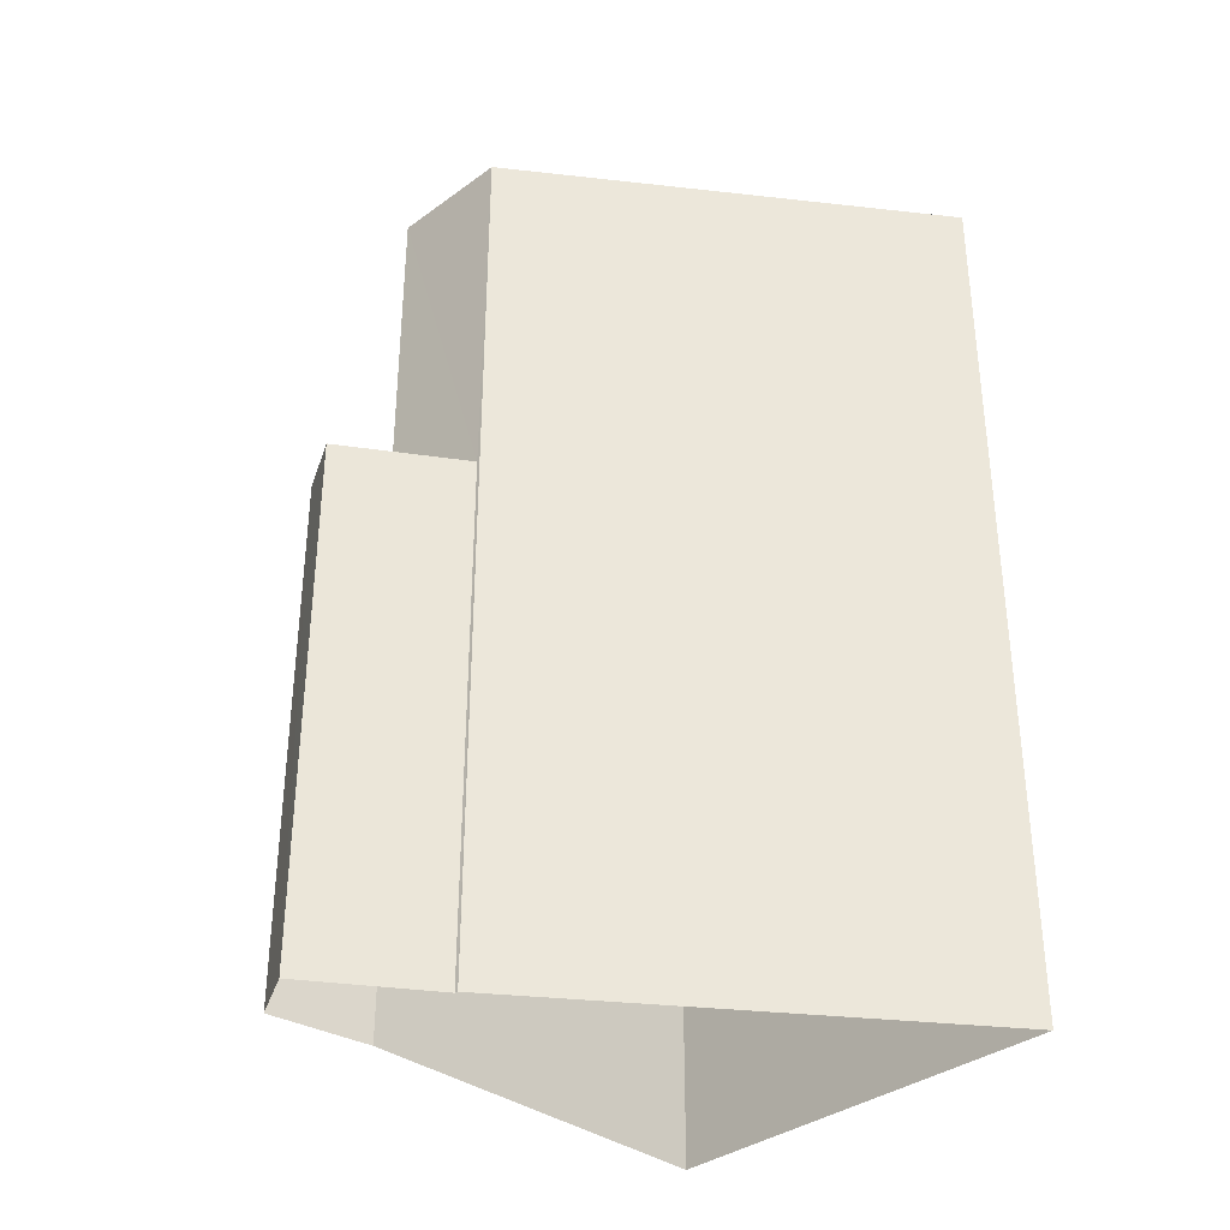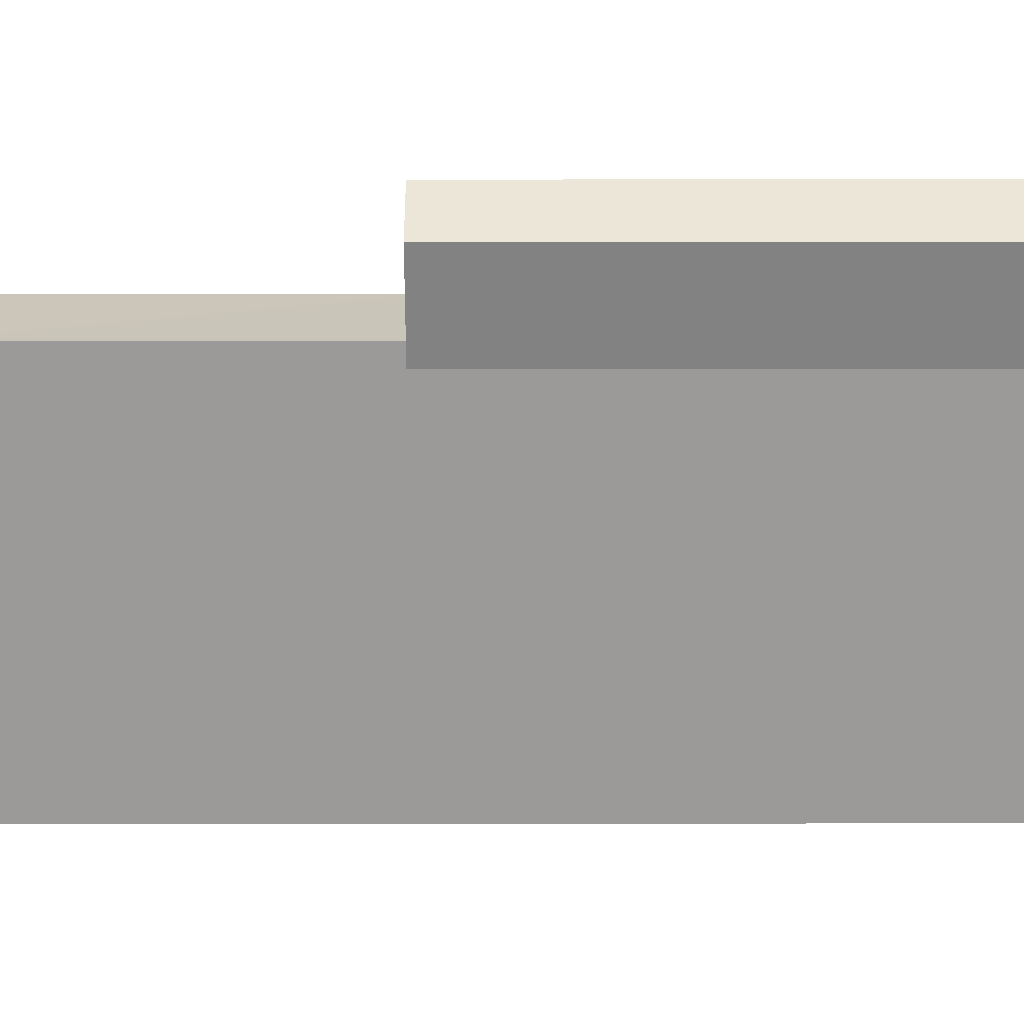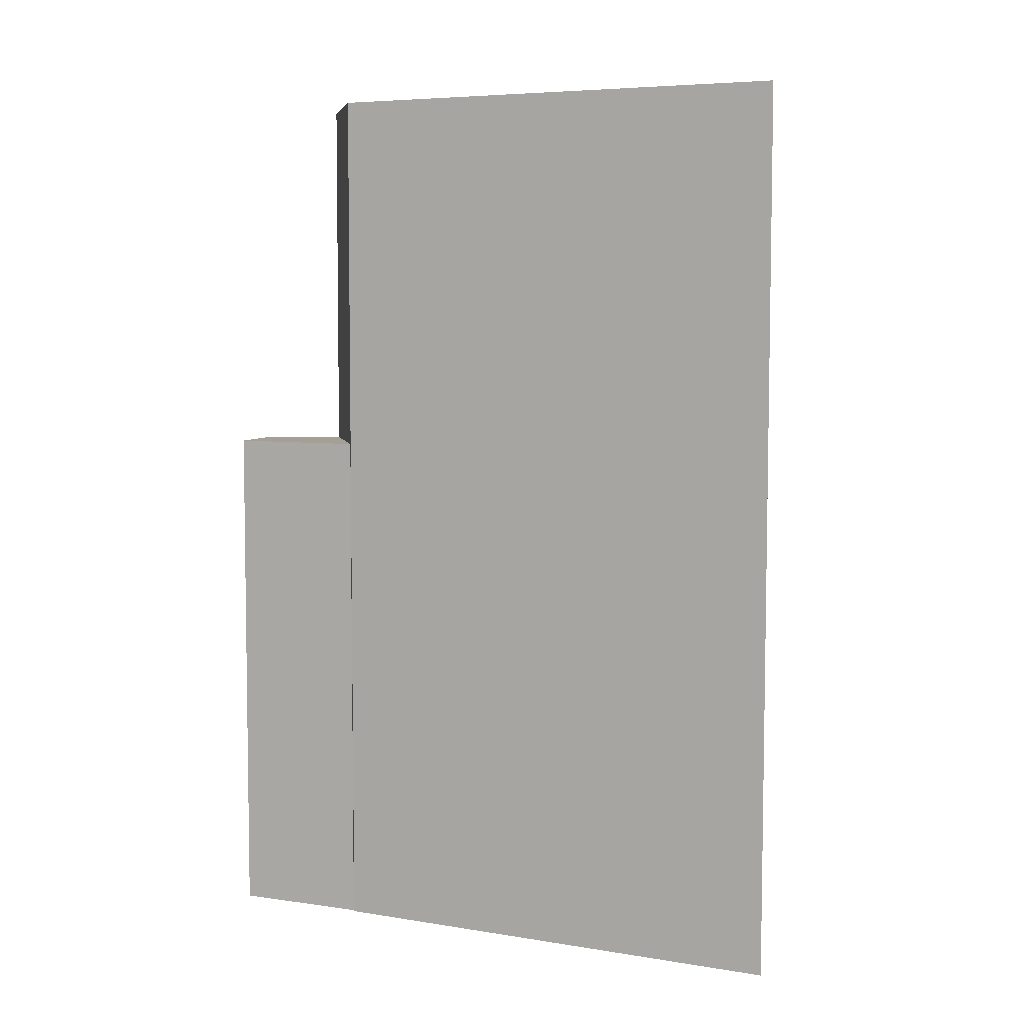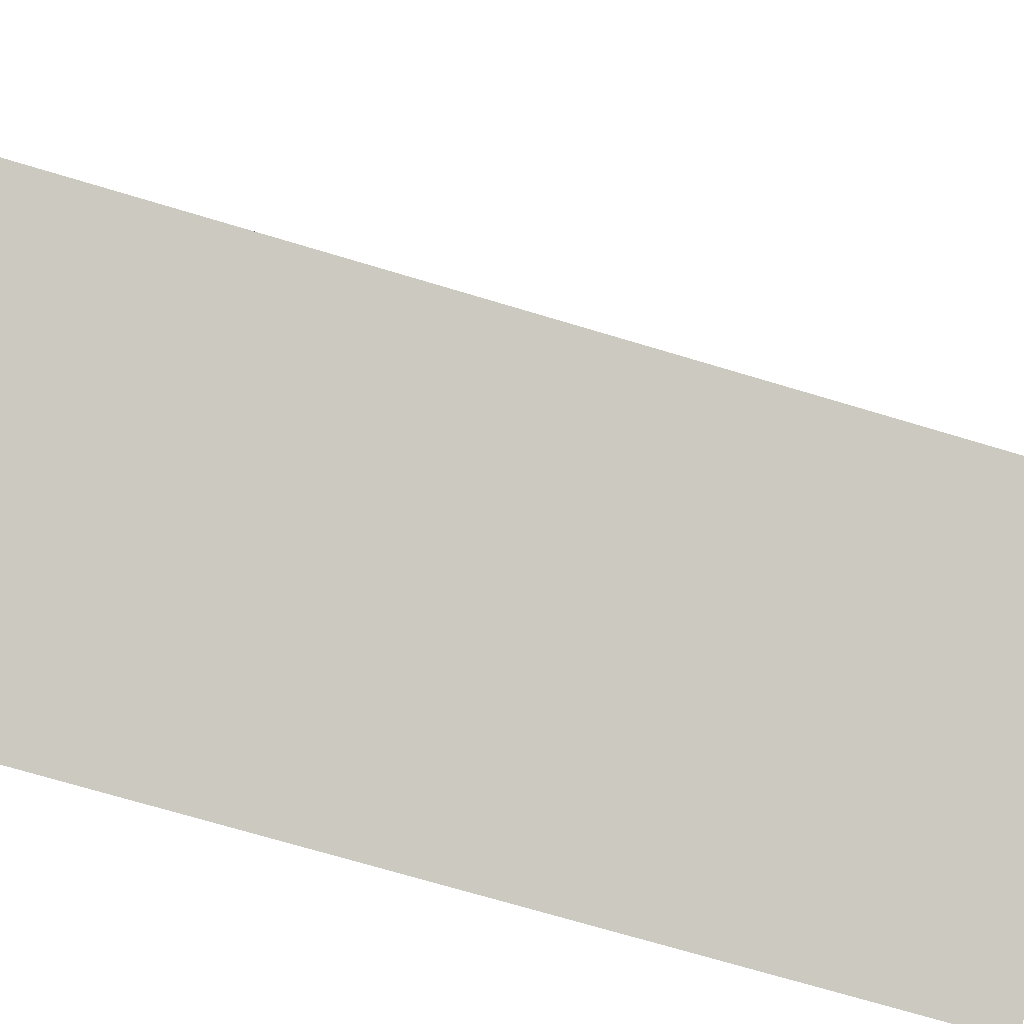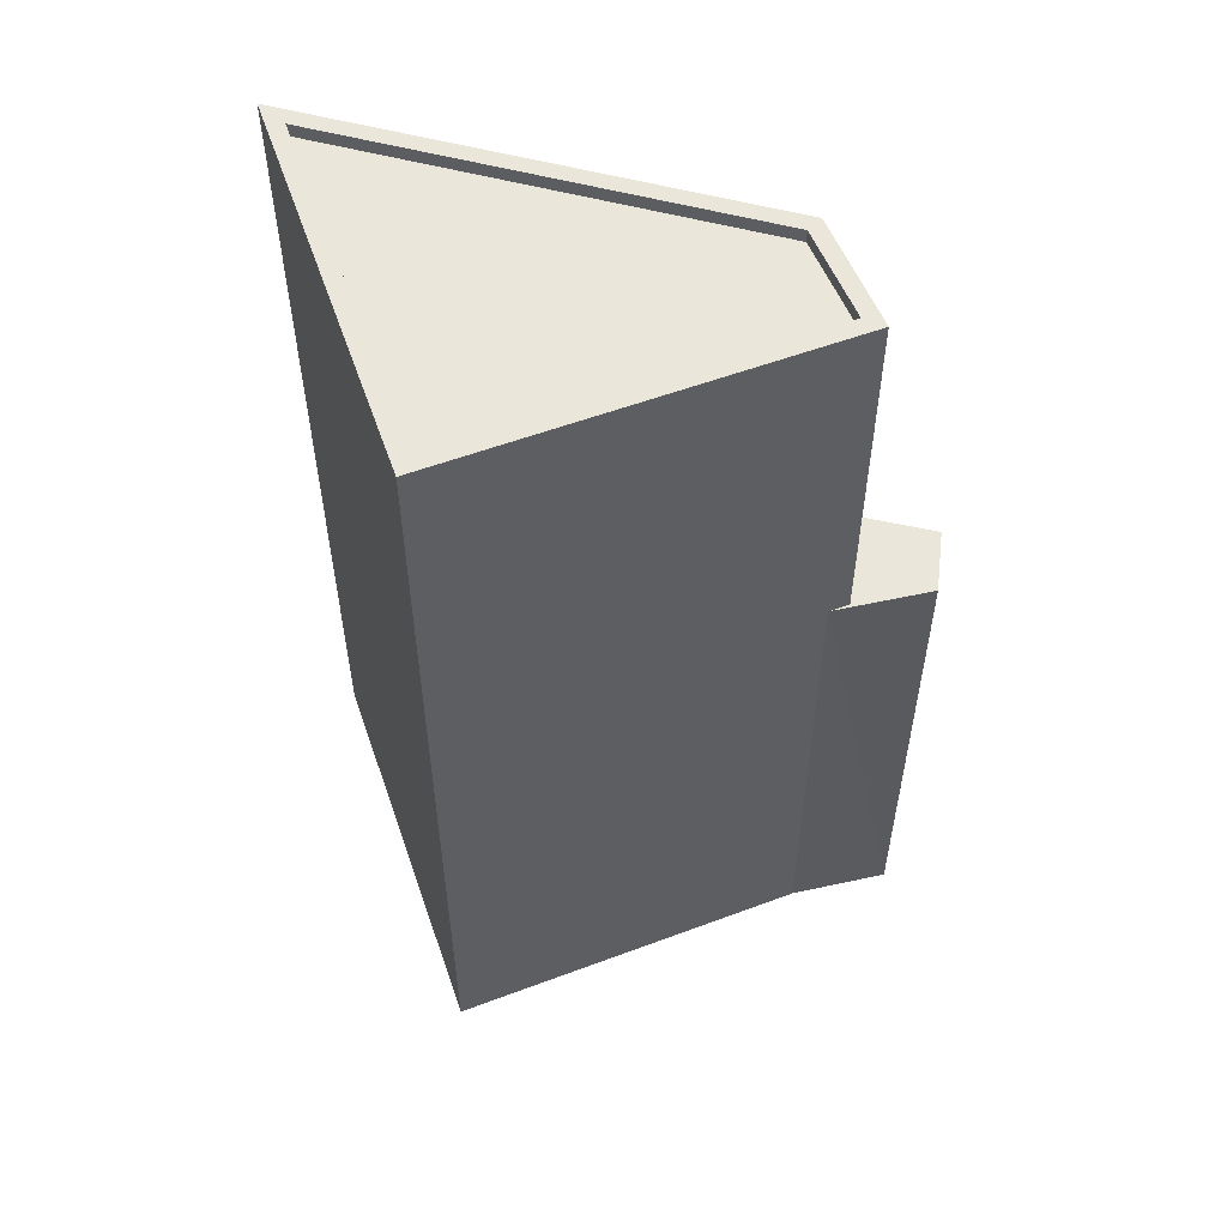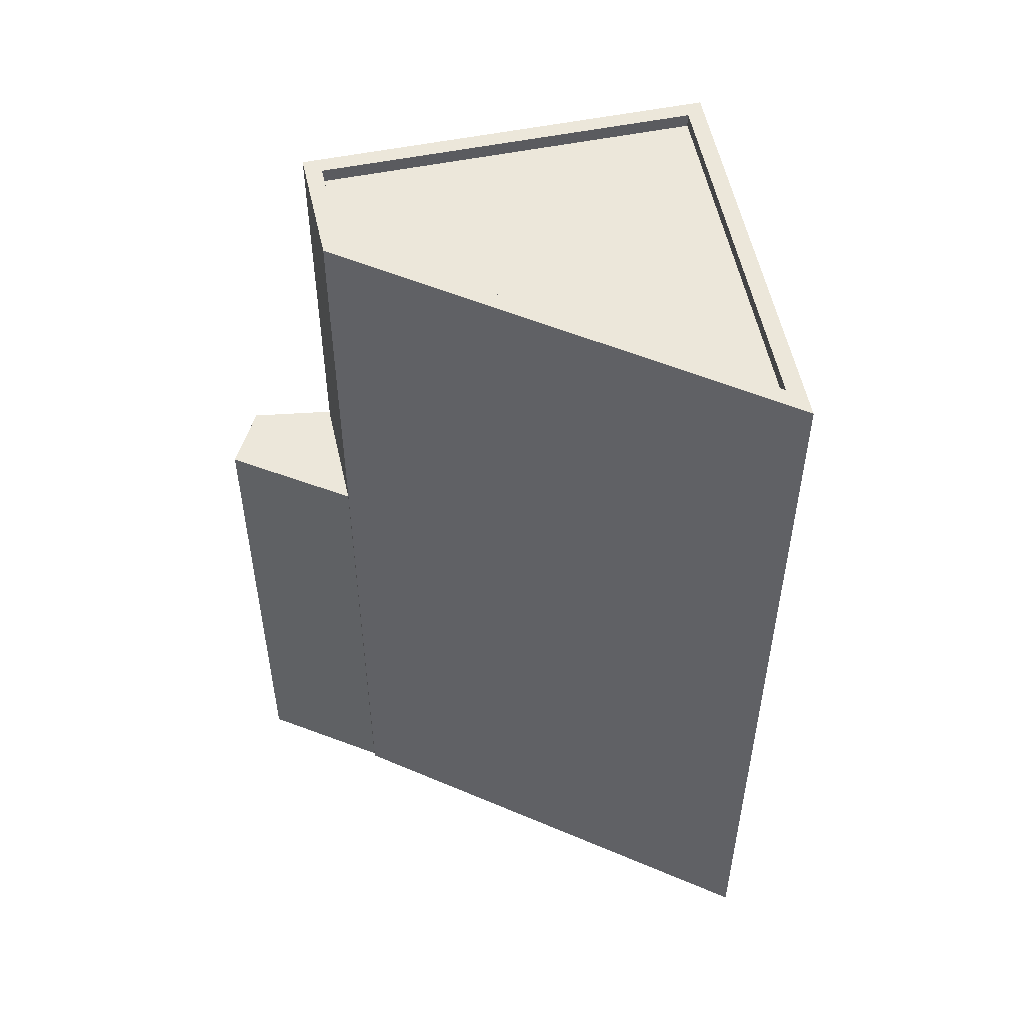
<metadata>
{"format":"obj","ext":"obj","renderer":"f3d","projection":"perspective","resolution":1024,"background":"white","views":[{"elev":-34.3,"azim":-113.2,"up":"+Z"},{"elev":43.5,"azim":90.0,"up":"+Y"},{"elev":5.9,"azim":-78.1,"up":"+Z"},{"elev":-72.9,"azim":73.4,"up":"+Y"},{"elev":54.8,"azim":91.3,"up":"+Z"},{"elev":51.6,"azim":-79.9,"up":"+Z"}]}
</metadata>
<code>
v -5703 -3.448e+04 4.793
v -5701 -3.447e+04 4.798
v -5696 -3.448e+04 4.794
v -5701 -3.447e+04 4.798
v -5699 -3.447e+04 4.798
v -5701 -3.447e+04 4.799
v -5699 -3.447e+04 4.799
v -5699 -3.447e+04 14.58
v -5701 -3.447e+04 14.58
v -5701 -3.447e+04 14.58
v -5699 -3.447e+04 14.58
v -5699 -3.447e+04 14.58
v -5703 -3.448e+04 21.44
v -5703 -3.448e+04 21.44
v -5696 -3.448e+04 21.44
v -5697 -3.448e+04 21.44
v -5701 -3.447e+04 21.19
v -5703 -3.448e+04 21.19
v -5697 -3.448e+04 21.19
v -5699 -3.447e+04 21.19
v -5699 -3.447e+04 21.44
v -5701 -3.447e+04 21.44
v -5699 -3.447e+04 21.44
v -5701 -3.447e+04 21.44
f 1 2 3
f 3 4 5
f 5 6 7
f 2 4 3
f 5 4 6
f 8 9 10
f 11 12 8
f 8 12 9
f 13 14 15
f 16 13 15
f 17 18 19
f 20 17 19
f 15 21 16
f 13 22 14
f 22 23 21
f 24 22 13
f 21 23 16
f 24 23 22
f 12 7 6
f 9 12 6
f 7 12 11
f 5 7 11
f 10 6 4
f 10 9 6
f 21 10 22
f 22 10 2
f 21 8 10
f 2 10 4
f 14 1 3
f 15 14 3
f 14 2 1
f 14 22 2
f 8 21 11
f 5 11 3
f 3 11 15
f 11 21 15
f 16 20 19
f 16 23 20
f 13 19 18
f 13 16 19
f 13 18 17
f 24 13 17
f 24 17 20
f 23 24 20

</code>
